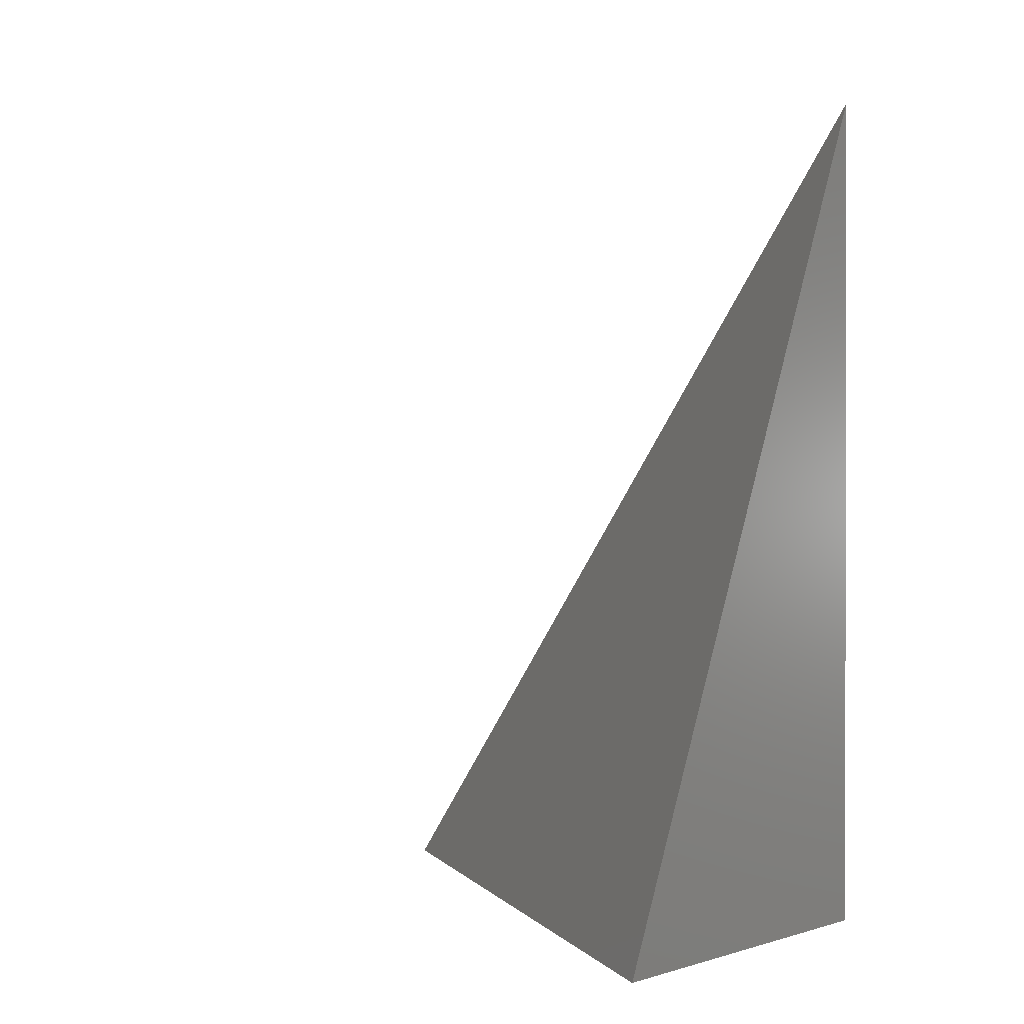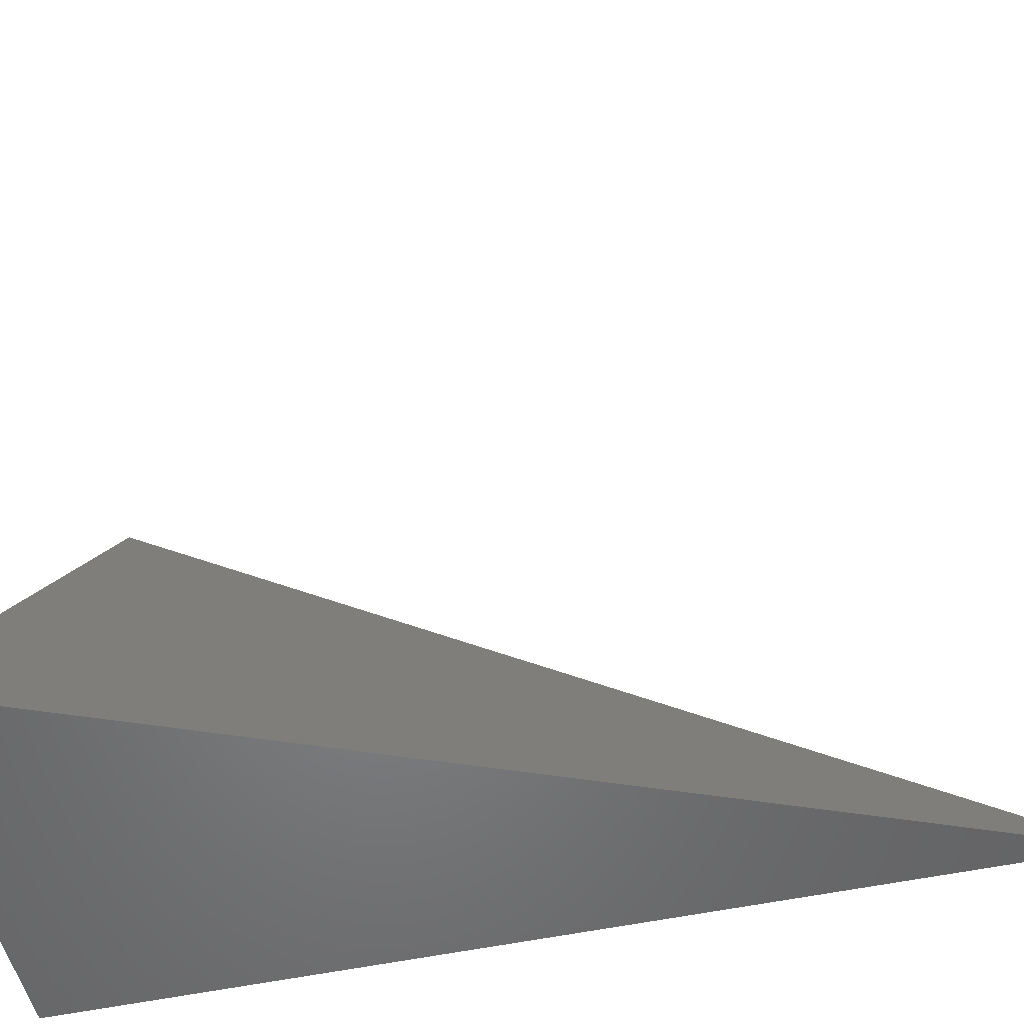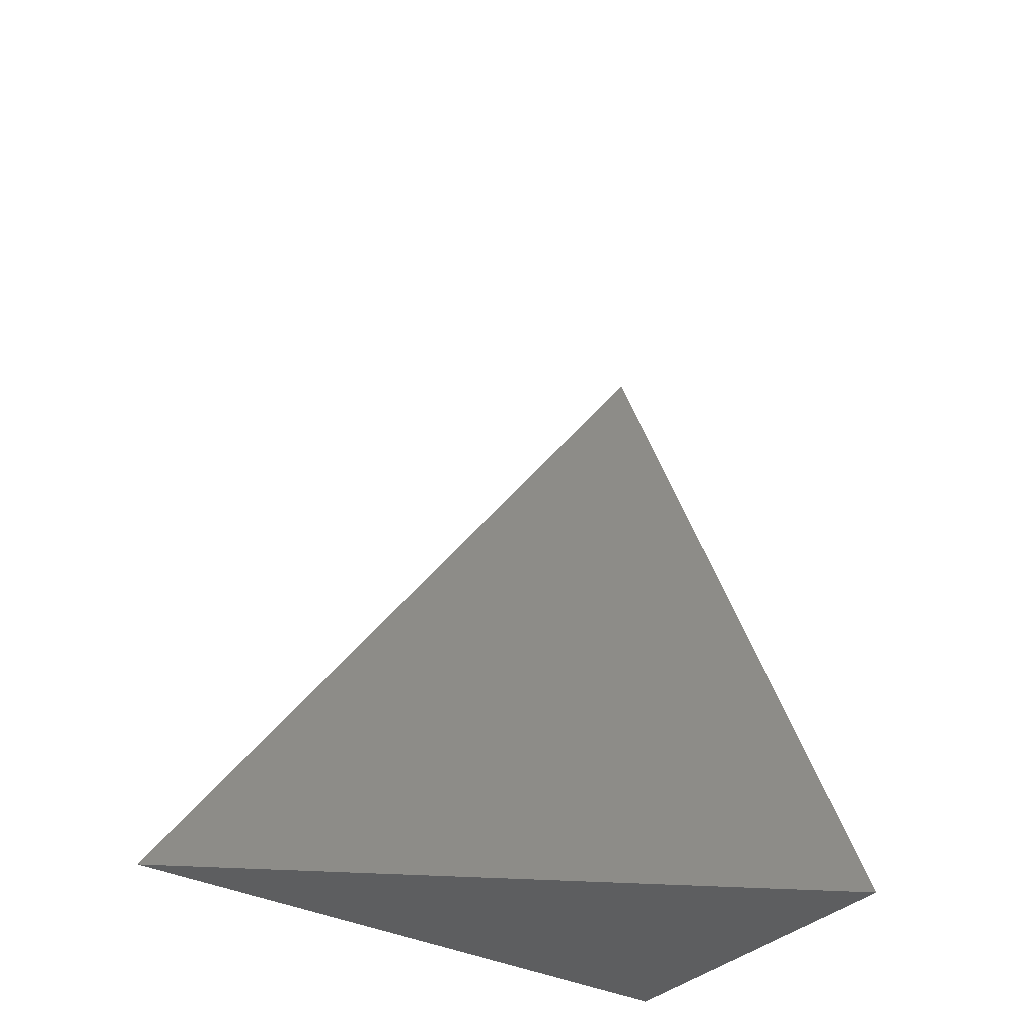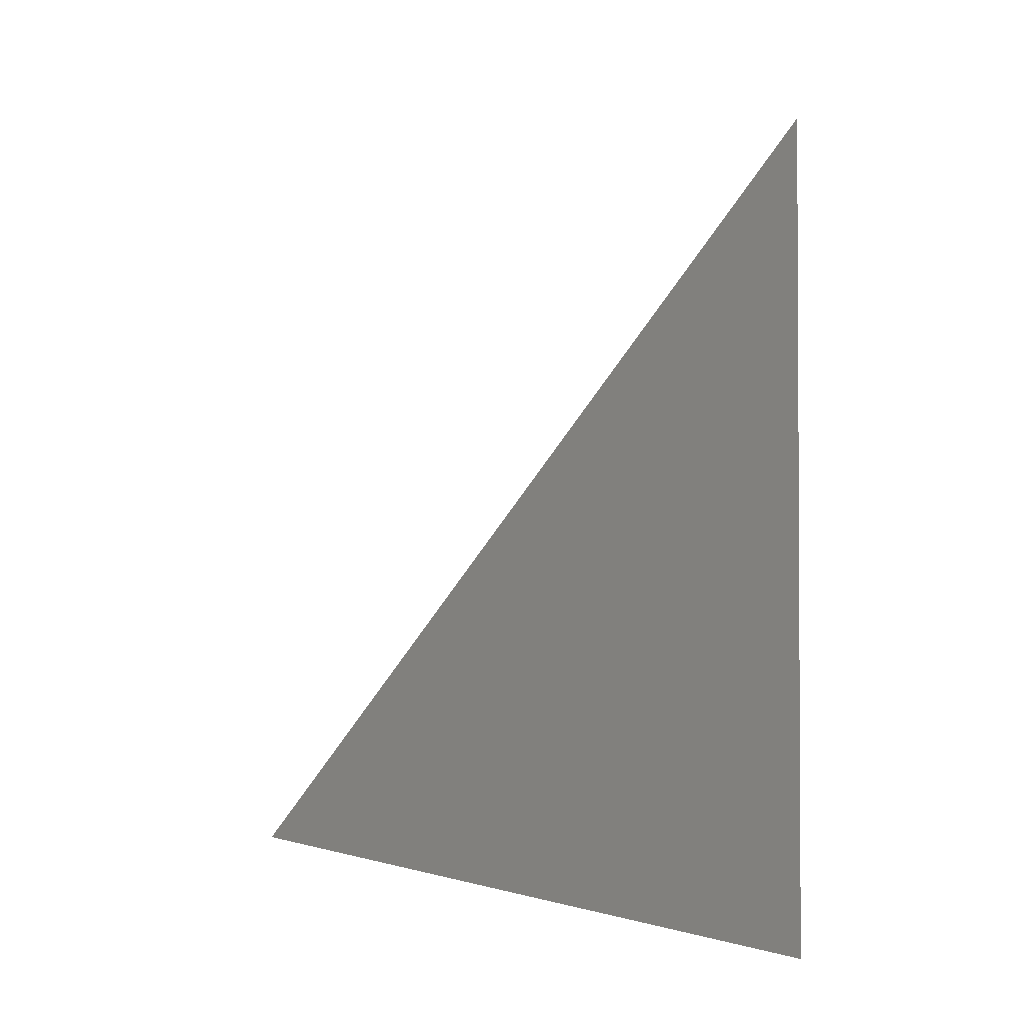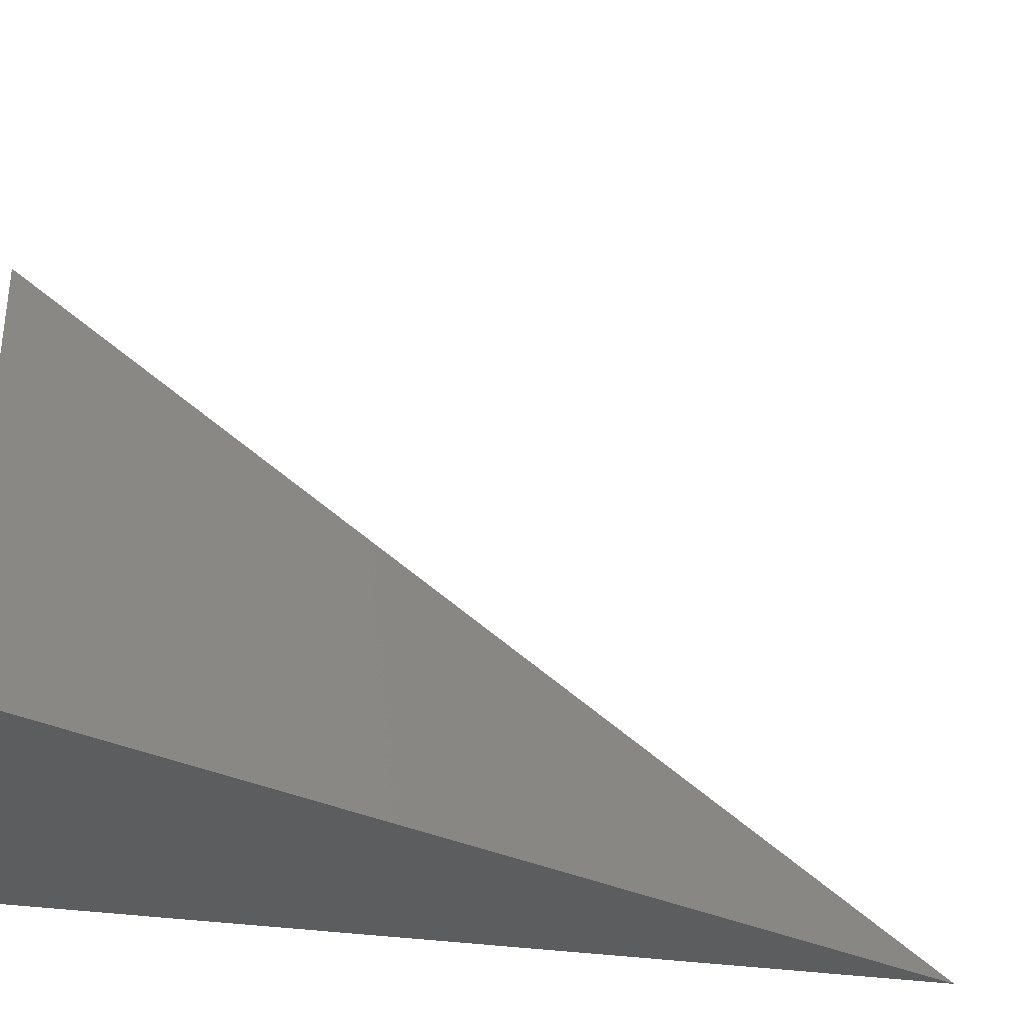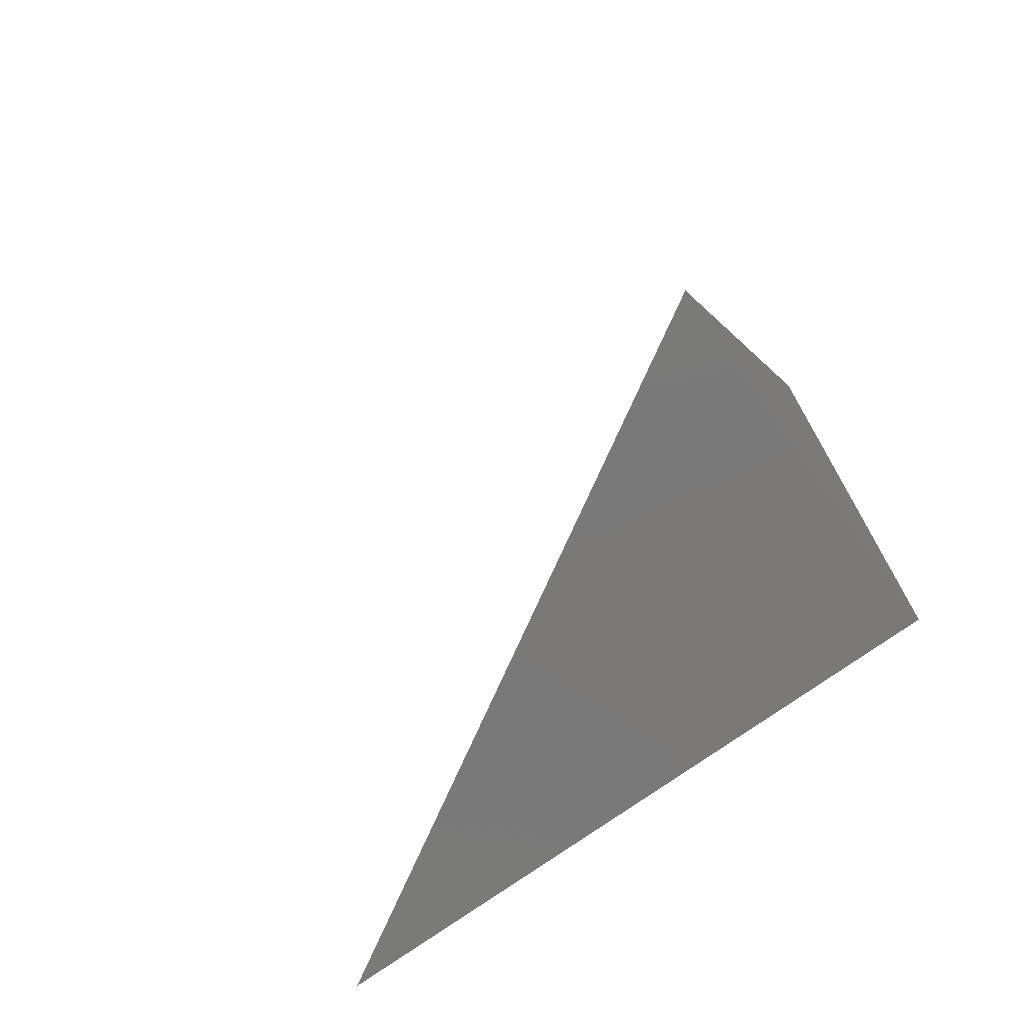
<metadata>
{"format":"stl","ext":"stl","renderer":"f3d","projection":"perspective","resolution":1024,"background":"white","views":[{"elev":0.5,"azim":-48.2,"up":"+Z"},{"elev":-52.1,"azim":-77.0,"up":"+Y"},{"elev":-34.5,"azim":-125.5,"up":"+Z"},{"elev":8.0,"azim":-85.2,"up":"+Z"},{"elev":-31.0,"azim":-102.7,"up":"+Y"},{"elev":-72.6,"azim":-54.0,"up":"+Z"}]}
</metadata>
<code>
# stl→obj: 4 verts, 4 faces
v -9 5.043 4
v -9.025 5 4
v -9 5 4.06
v -9 5 4
f 1 2 3
f 3 2 4
f 2 1 4
f 1 3 4

</code>
